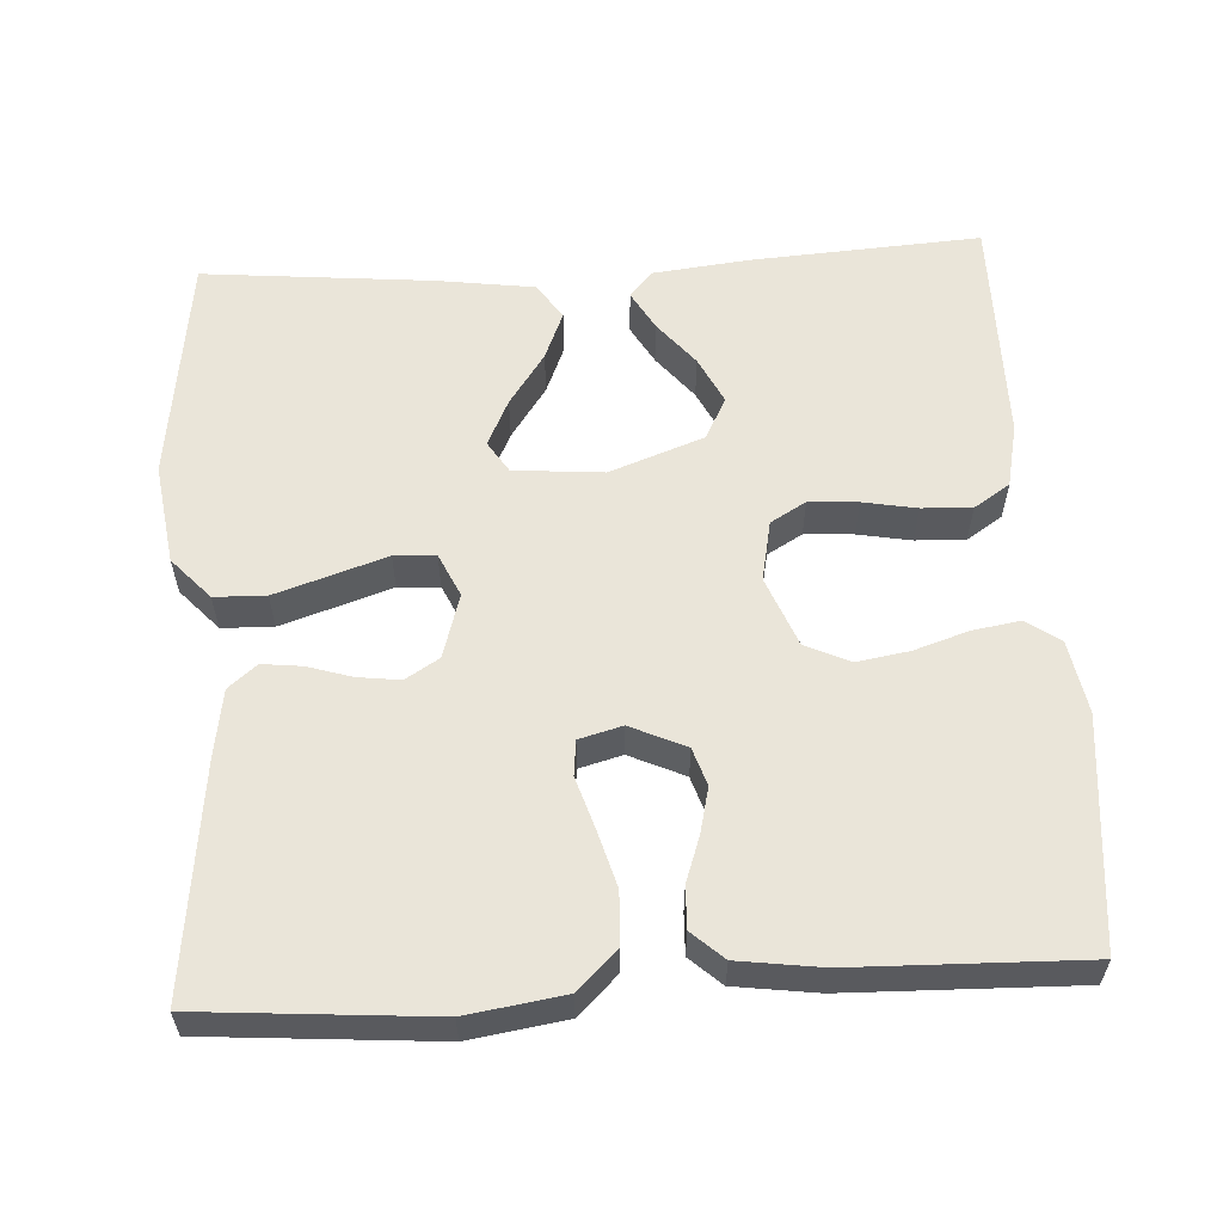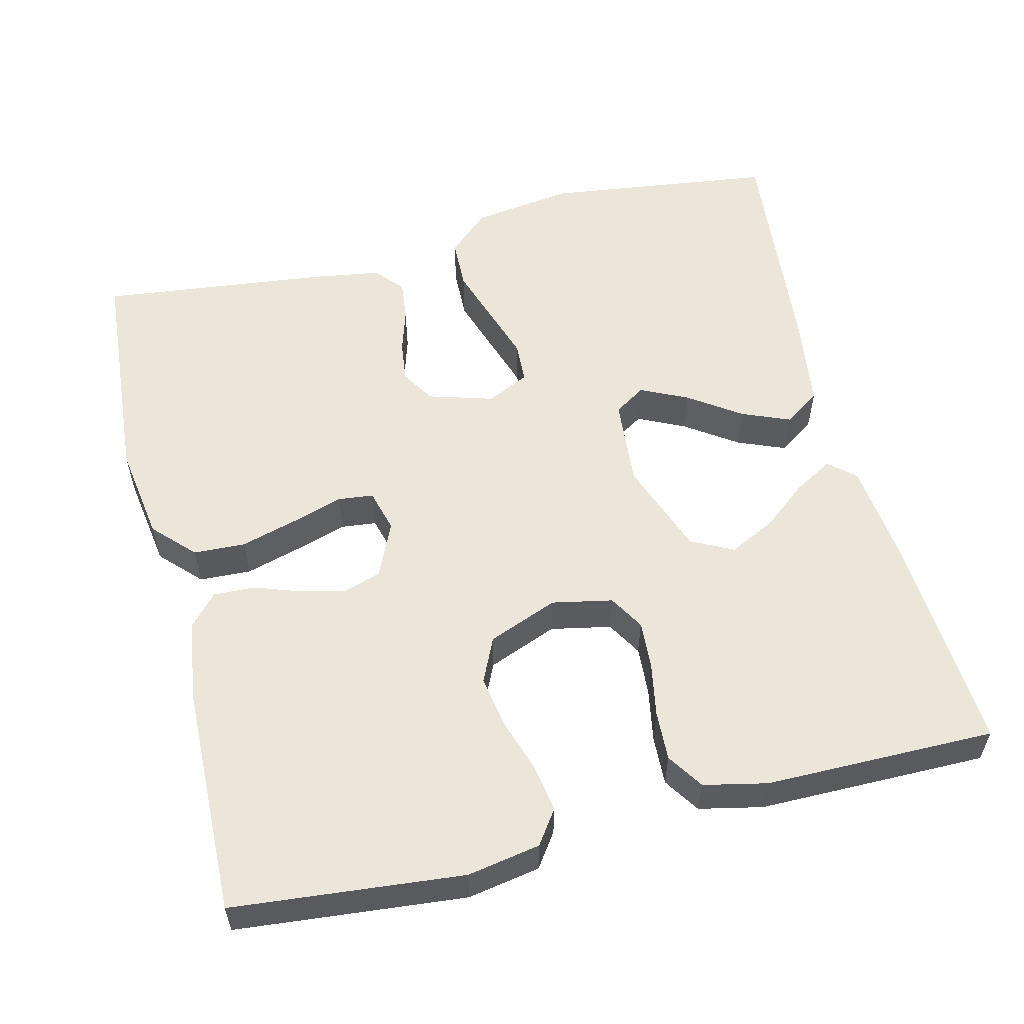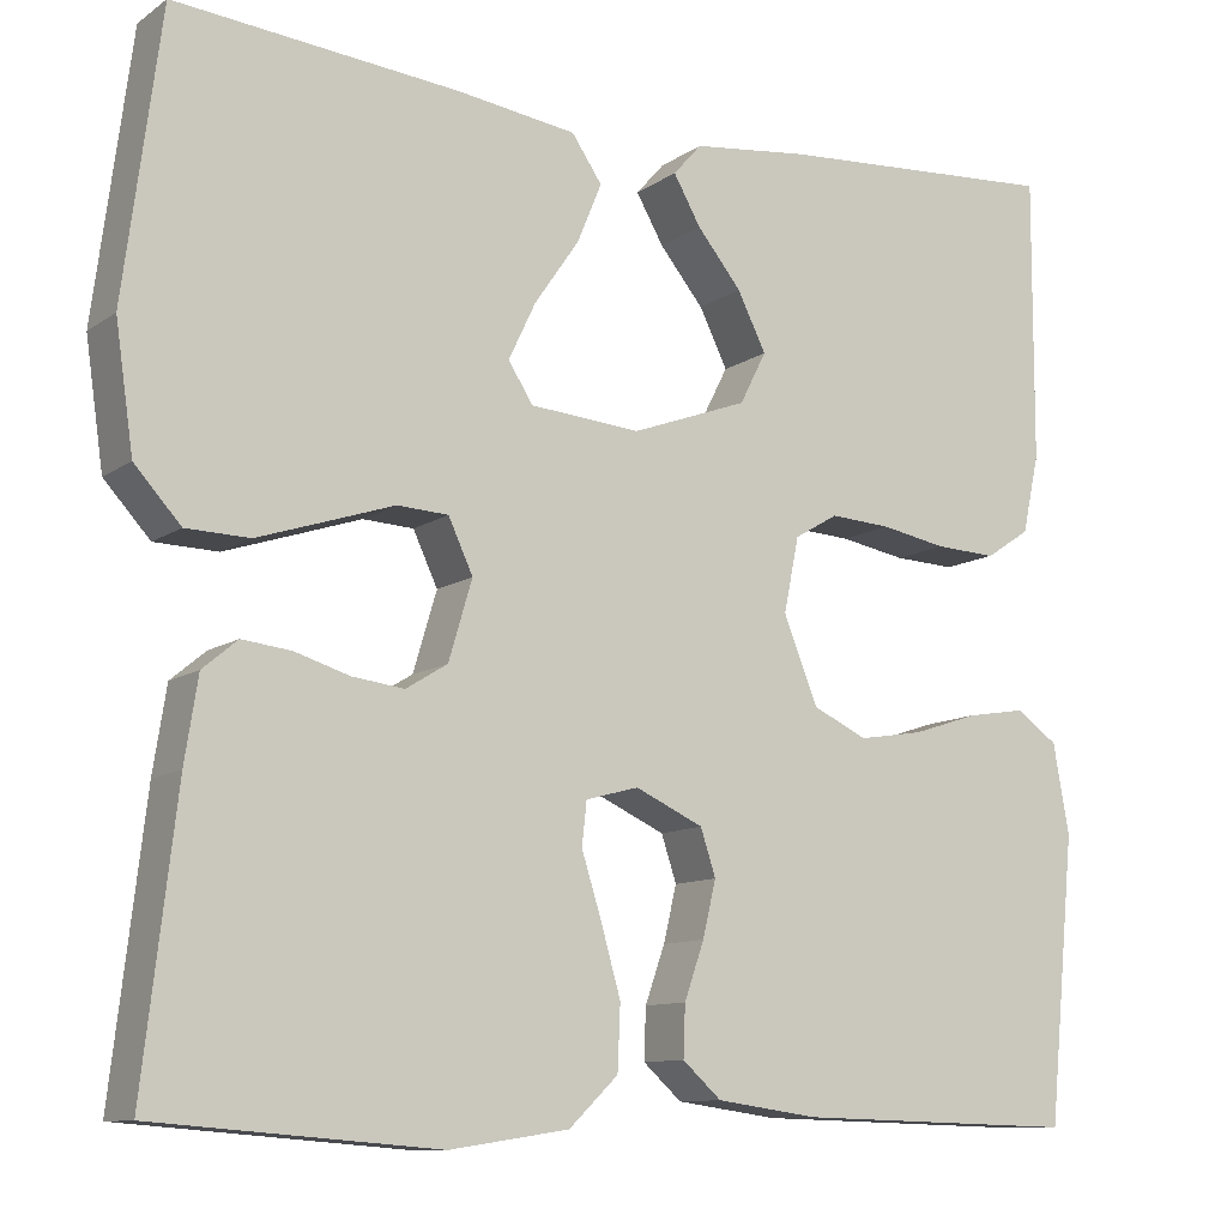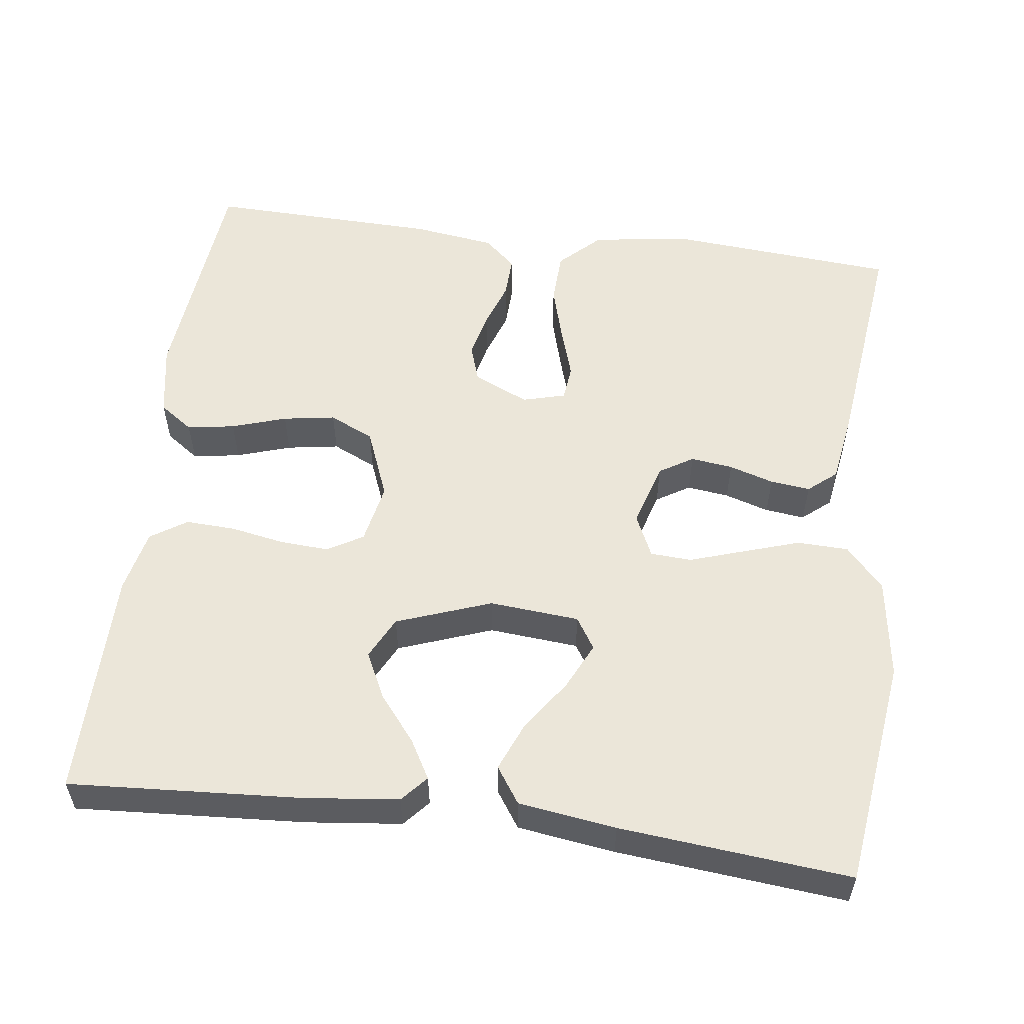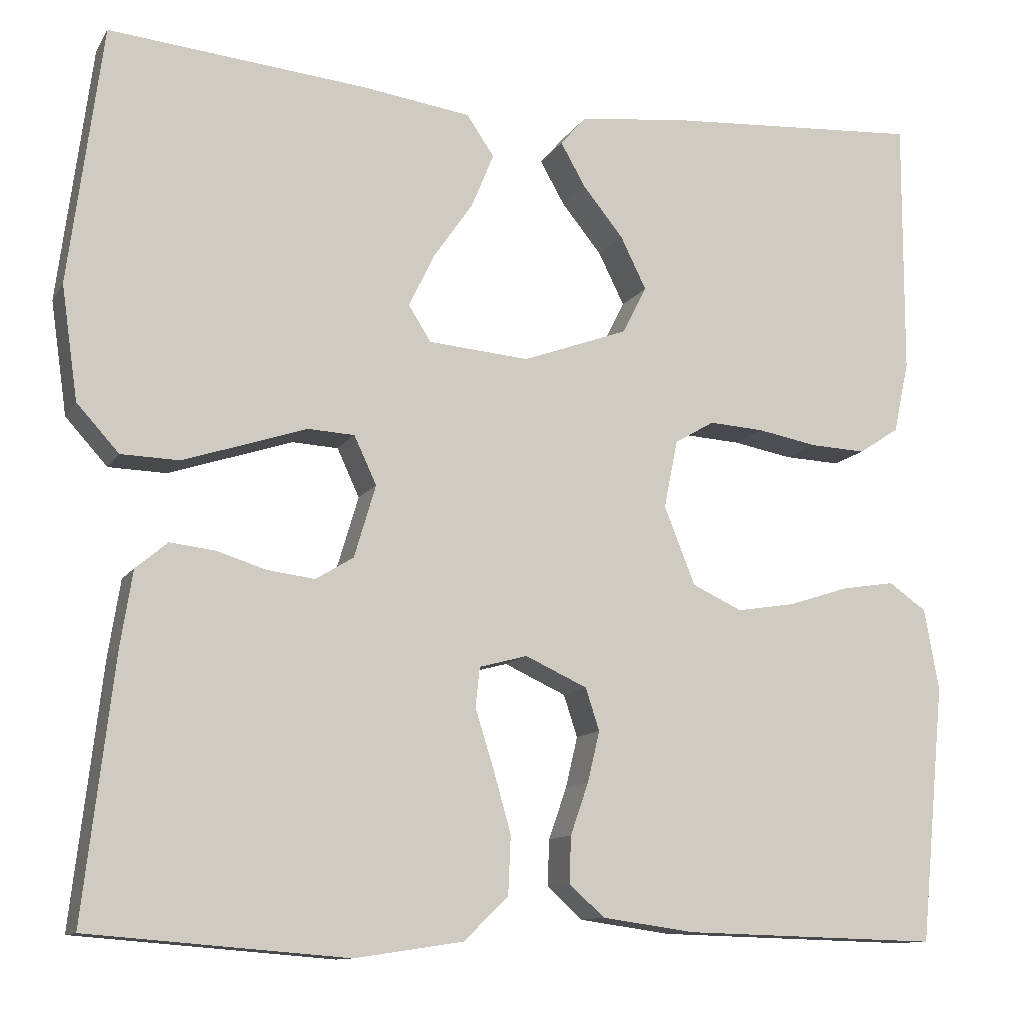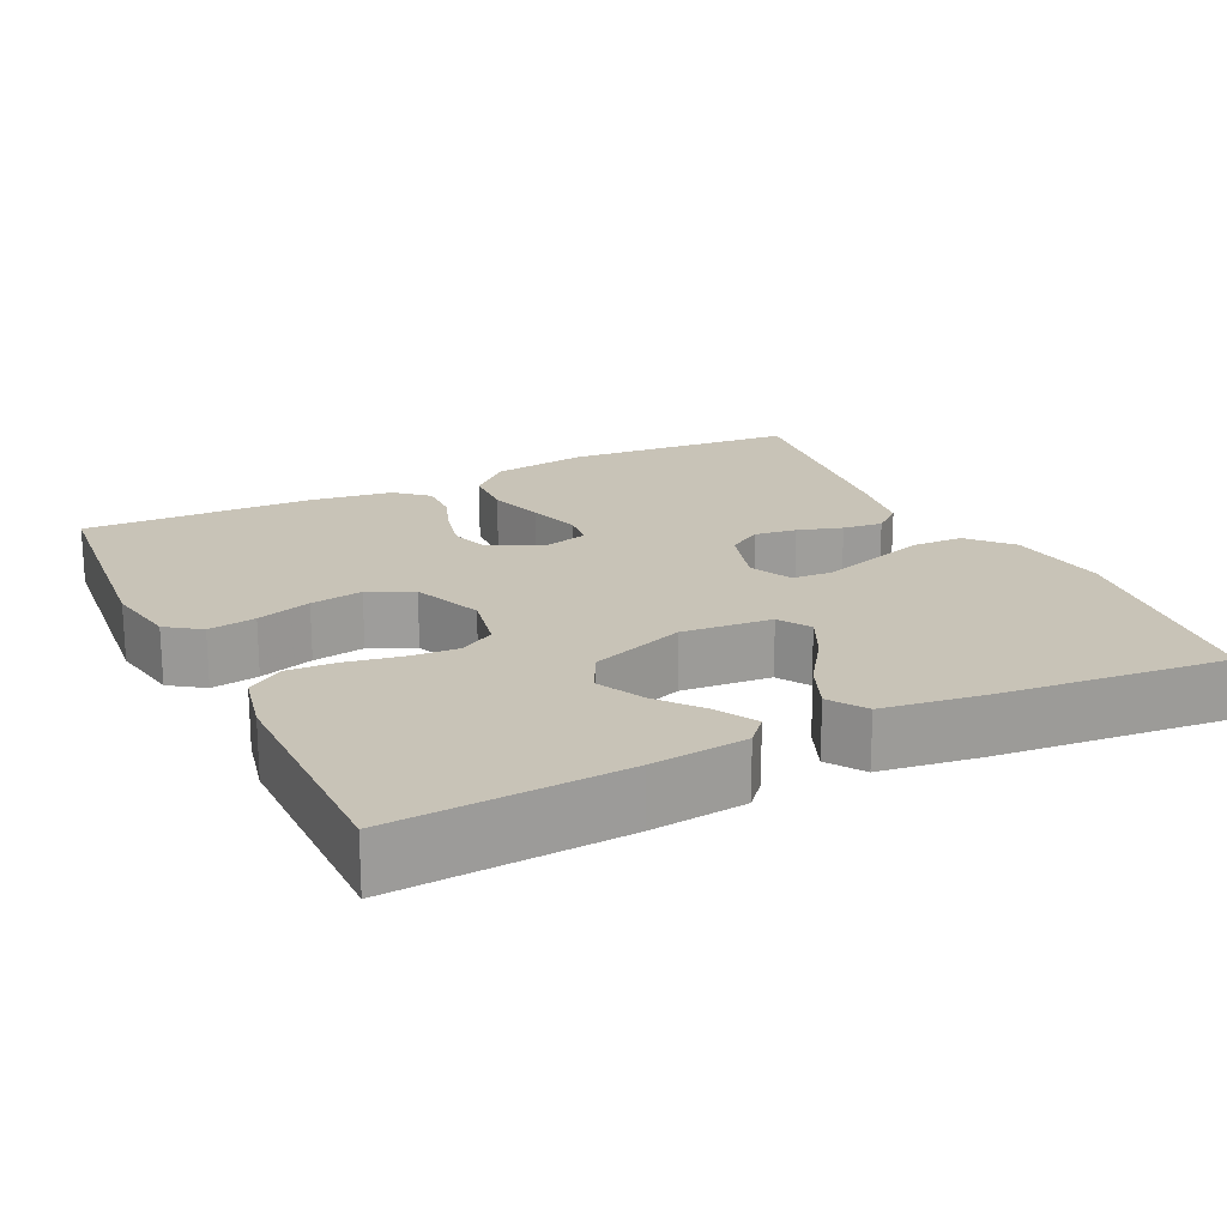
<metadata>
{"format":"obj","ext":"obj","renderer":"f3d","projection":"perspective","resolution":1024,"background":"white","views":[{"elev":58.4,"azim":176.6,"up":"+Y"},{"elev":56.3,"azim":-103.9,"up":"+Y"},{"elev":-10.5,"azim":148.5,"up":"+Z"},{"elev":55.5,"azim":7.4,"up":"+Y"},{"elev":-11.4,"azim":160.3,"up":"+Z"},{"elev":19.6,"azim":-25.9,"up":"+Y"}]}
</metadata>
<code>
v -0.5 0.07 -0.5
v -0.529 0.07 -0.2
v -0.512 0.07 -0.105
v -0.468 0.07 -0.074
v -0.406 0.07 -0.084
v -0.335 0.07 -0.107
v -0.267 0.07 -0.118
v -0.209 0.07 -0.091
v -0.173 0.07 0
v -0.189 0.07 0.079
v -0.235 0.07 0.106
v -0.299 0.07 0.102
v -0.369 0.07 0.089
v -0.434 0.07 0.086
v -0.481 0.07 0.117
v -0.499 0.07 0.2
v -0.5 0.07 0.5
v -0.2 0.07 0.481
v -0.075 0.07 0.467
v -0.045 0.07 0.433
v -0.074 0.07 0.382
v -0.121 0.07 0.324
v -0.151 0.07 0.263
v -0.123 0.07 0.208
v 0 0.07 0.163
v 0.117 0.07 0.173
v 0.143 0.07 0.214
v 0.114 0.07 0.275
v 0.067 0.07 0.343
v 0.041 0.07 0.406
v 0.073 0.07 0.453
v 0.2 0.07 0.471
v 0.5 0.07 0.5
v 0.539 0.07 0.2
v 0.52 0.07 0.068
v 0.471 0.07 0.014
v 0.404 0.07 0.012
v 0.33 0.07 0.036
v 0.26 0.07 0.059
v 0.206 0.07 0.056
v 0.18 0.07 0
v 0.205 0.07 -0.084
v 0.249 0.07 -0.111
v 0.304 0.07 -0.104
v 0.362 0.07 -0.086
v 0.414 0.07 -0.08
v 0.451 0.07 -0.111
v 0.465 0.07 -0.2
v 0.5 0.07 -0.5
v 0.2 0.07 -0.524
v 0.074 0.07 -0.505
v 0.022 0.07 -0.455
v 0.019 0.07 -0.387
v 0.04 0.07 -0.313
v 0.061 0.07 -0.246
v 0.056 0.07 -0.2
v 0 0.07 -0.185
v -0.072 0.07 -0.218
v -0.088 0.07 -0.267
v -0.074 0.07 -0.326
v -0.053 0.07 -0.386
v -0.051 0.07 -0.44
v -0.092 0.07 -0.477
v -0.2 0.07 -0.492
v -0.5 0 -0.5
v -0.529 0 -0.2
v -0.512 0 -0.105
v -0.468 0 -0.074
v -0.406 0 -0.084
v -0.335 0 -0.107
v -0.267 0 -0.118
v -0.209 0 -0.091
v -0.173 0 0
v -0.189 0 0.079
v -0.235 0 0.106
v -0.299 0 0.102
v -0.369 0 0.089
v -0.434 0 0.086
v -0.481 0 0.117
v -0.499 0 0.2
v -0.5 0 0.5
v -0.2 0 0.481
v -0.075 0 0.467
v -0.045 0 0.433
v -0.074 0 0.382
v -0.121 0 0.324
v -0.151 0 0.263
v -0.123 0 0.208
v 0 0 0.163
v 0.117 0 0.173
v 0.143 0 0.214
v 0.114 0 0.275
v 0.067 0 0.343
v 0.041 0 0.406
v 0.073 0 0.453
v 0.2 0 0.471
v 0.5 0 0.5
v 0.539 0 0.2
v 0.52 0 0.068
v 0.471 0 0.014
v 0.404 0 0.012
v 0.33 0 0.036
v 0.26 0 0.059
v 0.206 0 0.056
v 0.18 0 0
v 0.205 0 -0.084
v 0.249 0 -0.111
v 0.304 0 -0.104
v 0.362 0 -0.086
v 0.414 0 -0.08
v 0.451 0 -0.111
v 0.465 0 -0.2
v 0.5 0 -0.5
v 0.2 0 -0.524
v 0.074 0 -0.505
v 0.022 0 -0.455
v 0.019 0 -0.387
v 0.04 0 -0.313
v 0.061 0 -0.246
v 0.056 0 -0.2
v 0 0 -0.185
v -0.072 0 -0.218
v -0.088 0 -0.267
v -0.074 0 -0.326
v -0.053 0 -0.386
v -0.051 0 -0.44
v -0.092 0 -0.477
v -0.2 0 -0.492
f 4 5 6
f 3 4 6
f 2 3 6
f 1 2 6
f 64 1 6
f 63 64 6
f 62 63 6
f 61 62 6
f 60 61 6
f 59 60 6 7
f 58 59 7 8
f 57 58 8 9
f 56 57 9 10
f 53 54 55
f 52 53 55
f 51 52 55
f 50 51 55
f 49 50 55
f 48 49 55
f 47 48 55
f 46 47 55
f 45 46 55
f 44 45 55
f 43 44 55 56
f 42 43 56 10
f 37 38 39
f 36 37 39
f 35 36 39
f 34 35 39
f 33 34 39
f 32 33 39
f 31 32 39
f 30 31 39
f 28 29 30
f 28 30 39
f 27 28 39
f 26 27 39 40
f 20 21 22
f 19 20 22
f 18 19 22
f 17 18 22
f 16 17 22
f 15 16 22
f 14 15 22
f 13 14 22
f 12 13 22 23
f 11 12 23 24
f 11 24 25
f 10 11 25
f 42 10 25
f 41 42 25
f 25 26 40 41
f 70 69 68
f 70 68 67
f 70 67 66
f 70 66 65
f 70 65 128
f 70 128 127
f 70 127 126
f 70 126 125
f 70 125 124
f 71 70 124 123
f 72 71 123 122
f 73 72 122 121
f 74 73 121 120
f 119 118 117
f 119 117 116
f 119 116 115
f 119 115 114
f 119 114 113
f 119 113 112
f 119 112 111
f 119 111 110
f 119 110 109
f 119 109 108
f 120 119 108 107
f 74 120 107 106
f 103 102 101
f 103 101 100
f 103 100 99
f 103 99 98
f 103 98 97
f 103 97 96
f 103 96 95
f 103 95 94
f 94 93 92
f 103 94 92
f 103 92 91
f 104 103 91 90
f 86 85 84
f 86 84 83
f 86 83 82
f 86 82 81
f 86 81 80
f 86 80 79
f 86 79 78
f 86 78 77
f 87 86 77 76
f 88 87 76 75
f 89 88 75
f 89 75 74
f 89 74 106
f 89 106 105
f 105 104 90 89
f 1 65 66 2
f 2 66 67 3
f 3 67 68 4
f 4 68 69 5
f 5 69 70 6
f 6 70 71 7
f 7 71 72 8
f 8 72 73 9
f 9 73 74 10
f 10 74 75 11
f 11 75 76 12
f 12 76 77 13
f 13 77 78 14
f 14 78 79 15
f 15 79 80 16
f 16 80 81 17
f 17 81 82 18
f 18 82 83 19
f 19 83 84 20
f 20 84 85 21
f 21 85 86 22
f 22 86 87 23
f 23 87 88 24
f 24 88 89 25
f 25 89 90 26
f 26 90 91 27
f 27 91 92 28
f 28 92 93 29
f 29 93 94 30
f 30 94 95 31
f 31 95 96 32
f 32 96 97 33
f 33 97 98 34
f 34 98 99 35
f 35 99 100 36
f 36 100 101 37
f 37 101 102 38
f 38 102 103 39
f 39 103 104 40
f 40 104 105 41
f 41 105 106 42
f 42 106 107 43
f 43 107 108 44
f 44 108 109 45
f 45 109 110 46
f 46 110 111 47
f 47 111 112 48
f 48 112 113 49
f 49 113 114 50
f 50 114 115 51
f 51 115 116 52
f 52 116 117 53
f 53 117 118 54
f 54 118 119 55
f 55 119 120 56
f 56 120 121 57
f 57 121 122 58
f 58 122 123 59
f 59 123 124 60
f 60 124 125 61
f 61 125 126 62
f 62 126 127 63
f 63 127 128 64
f 64 128 65 1

</code>
